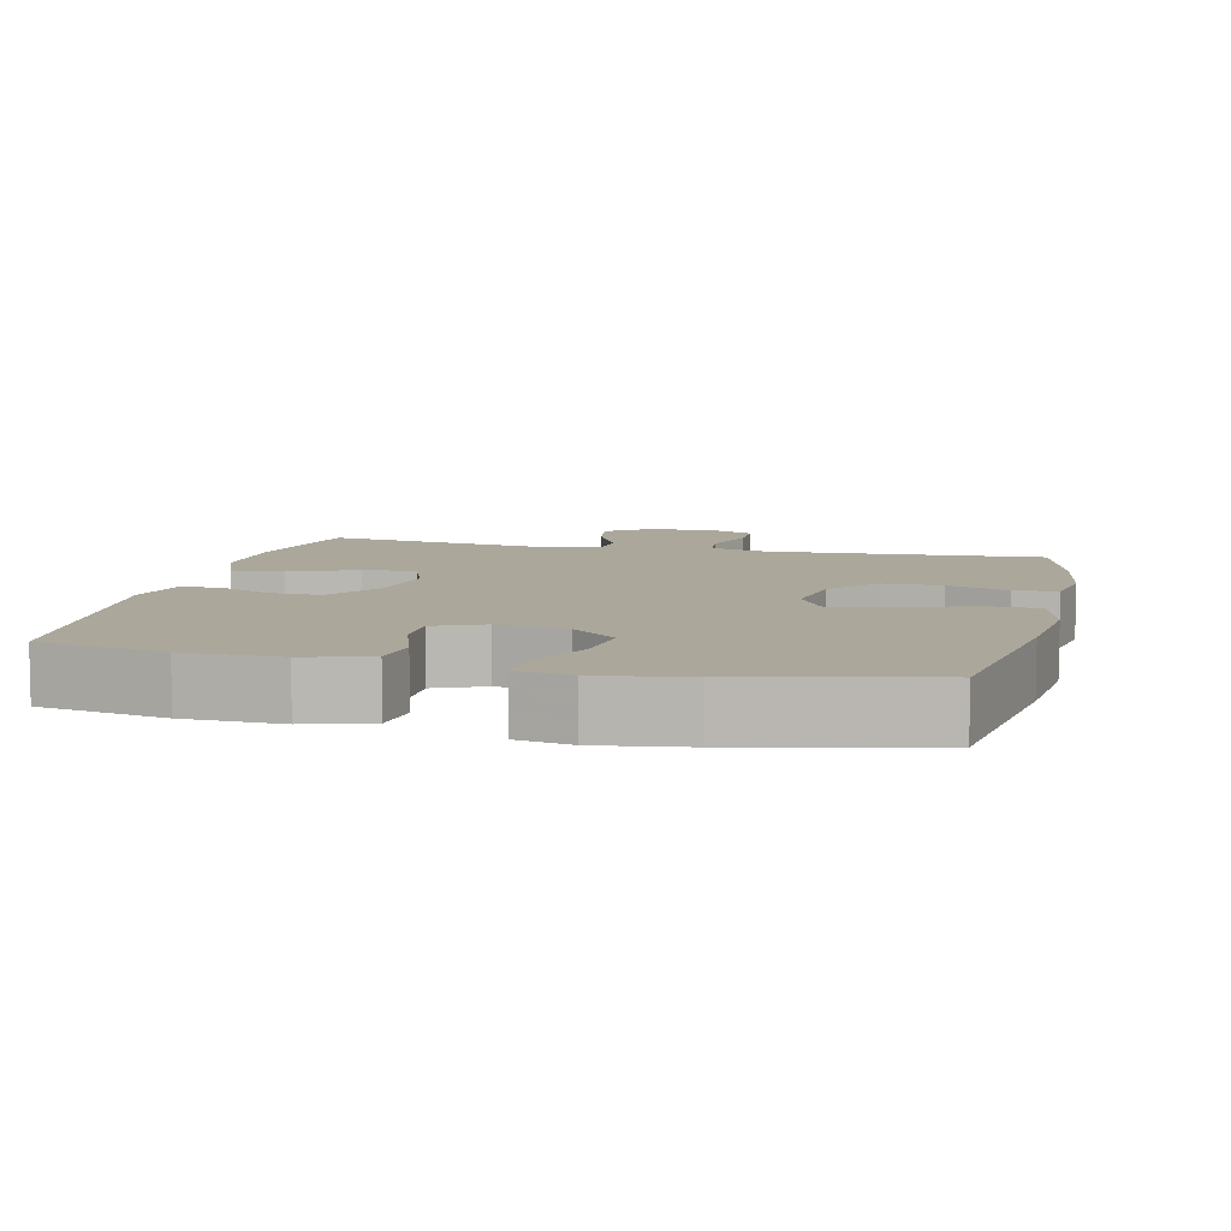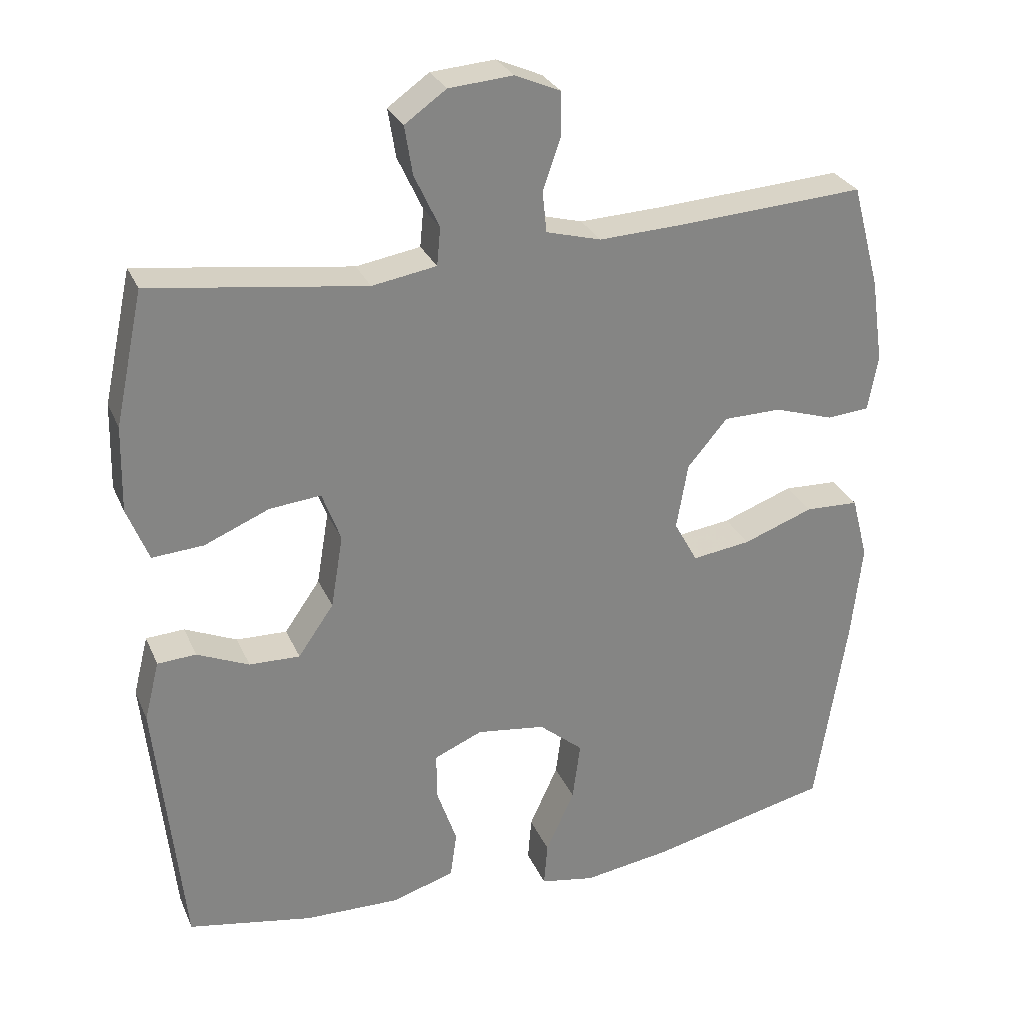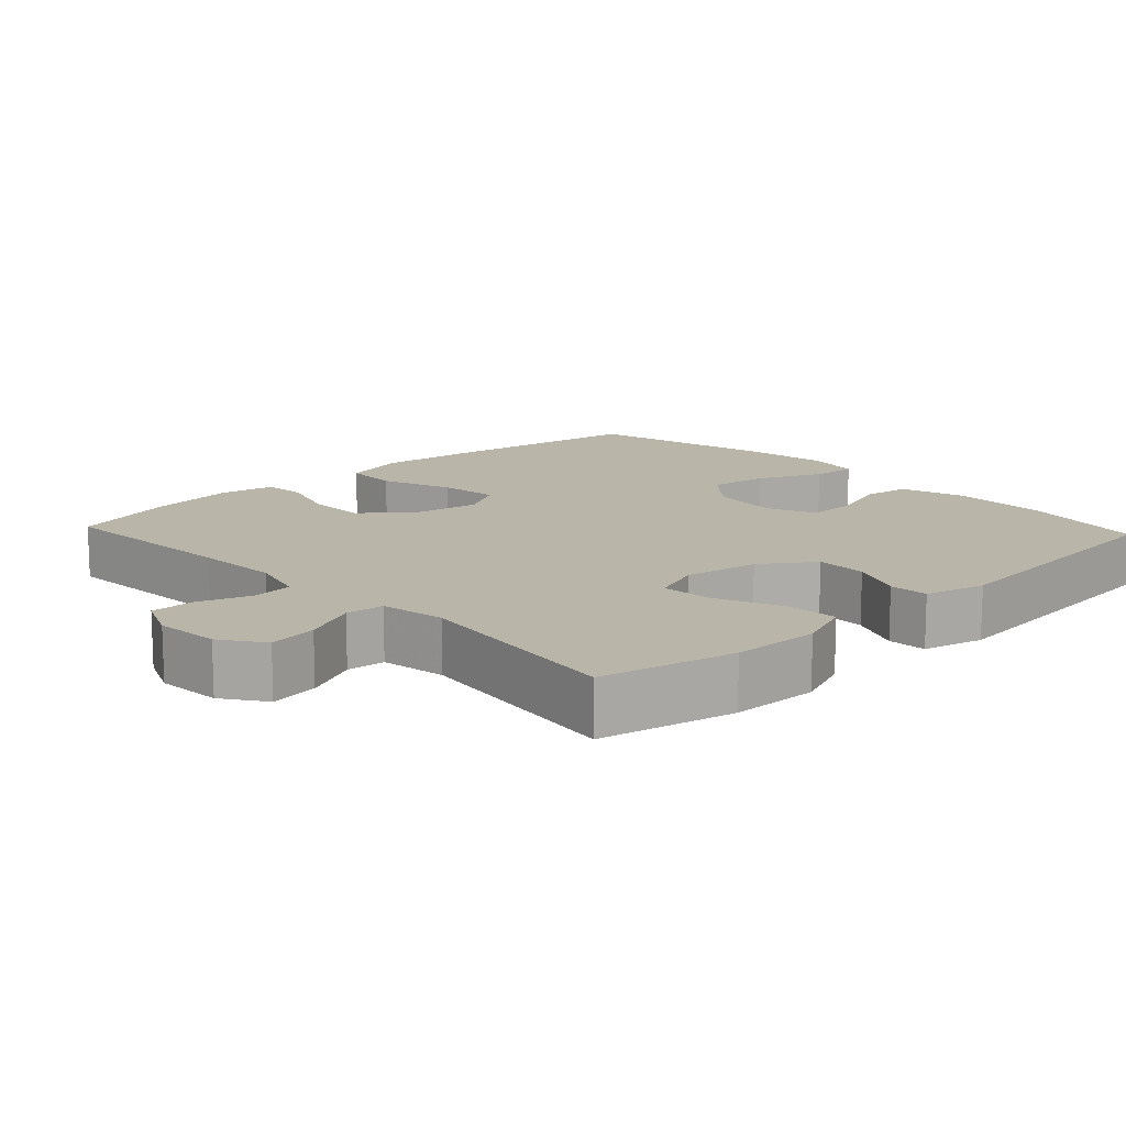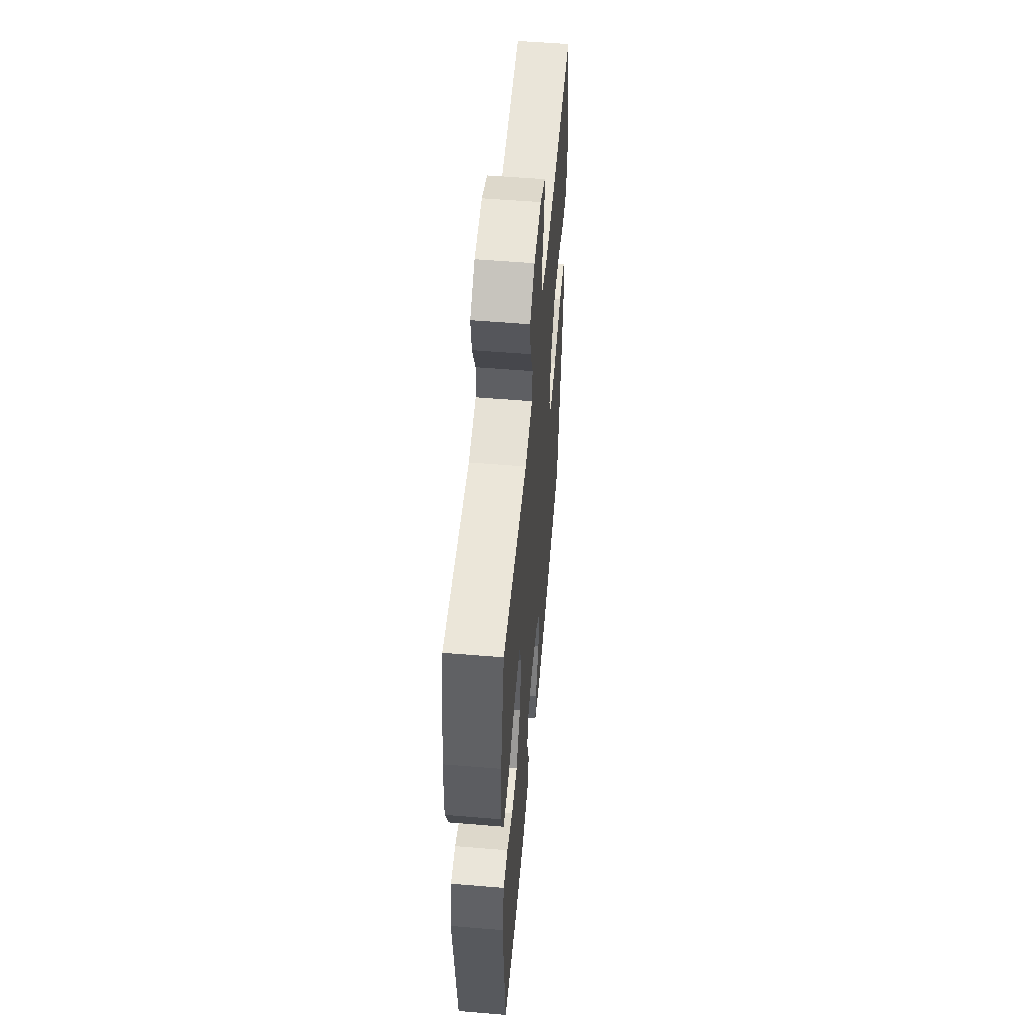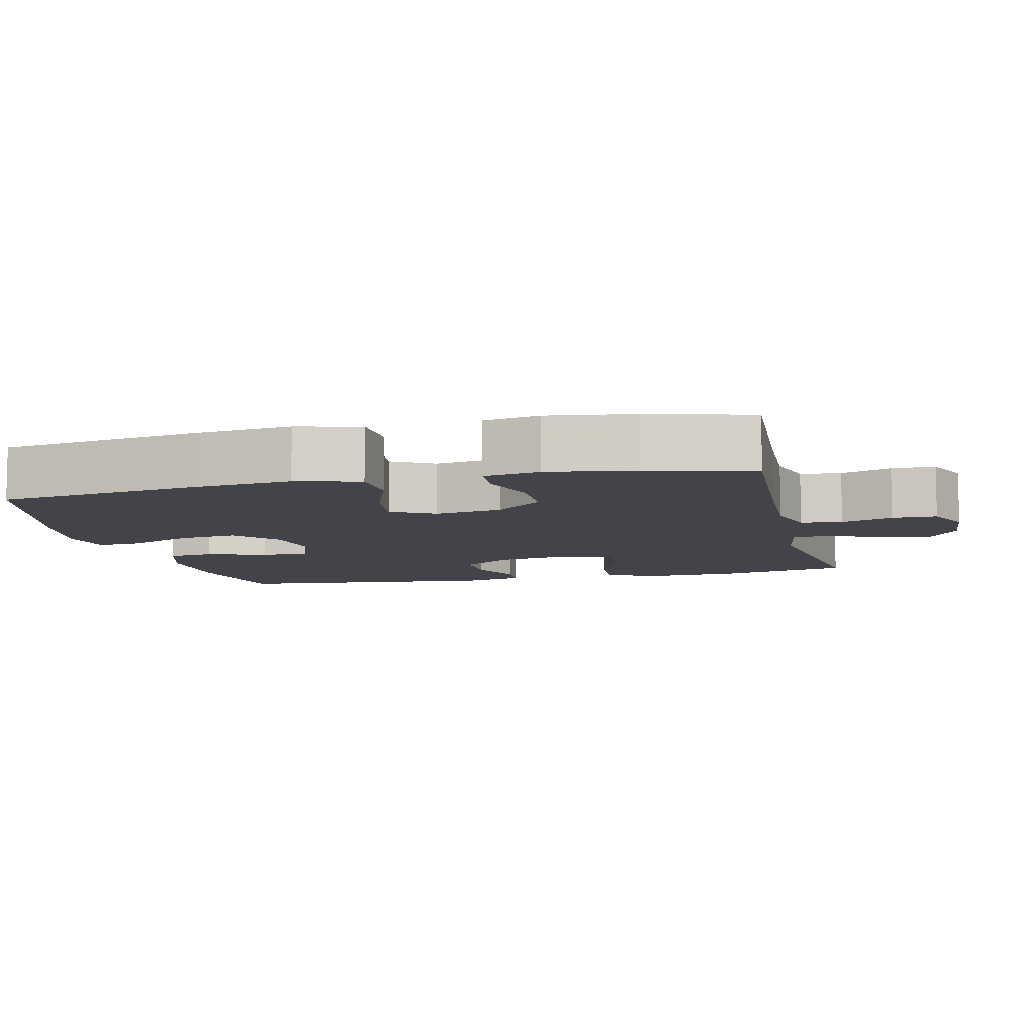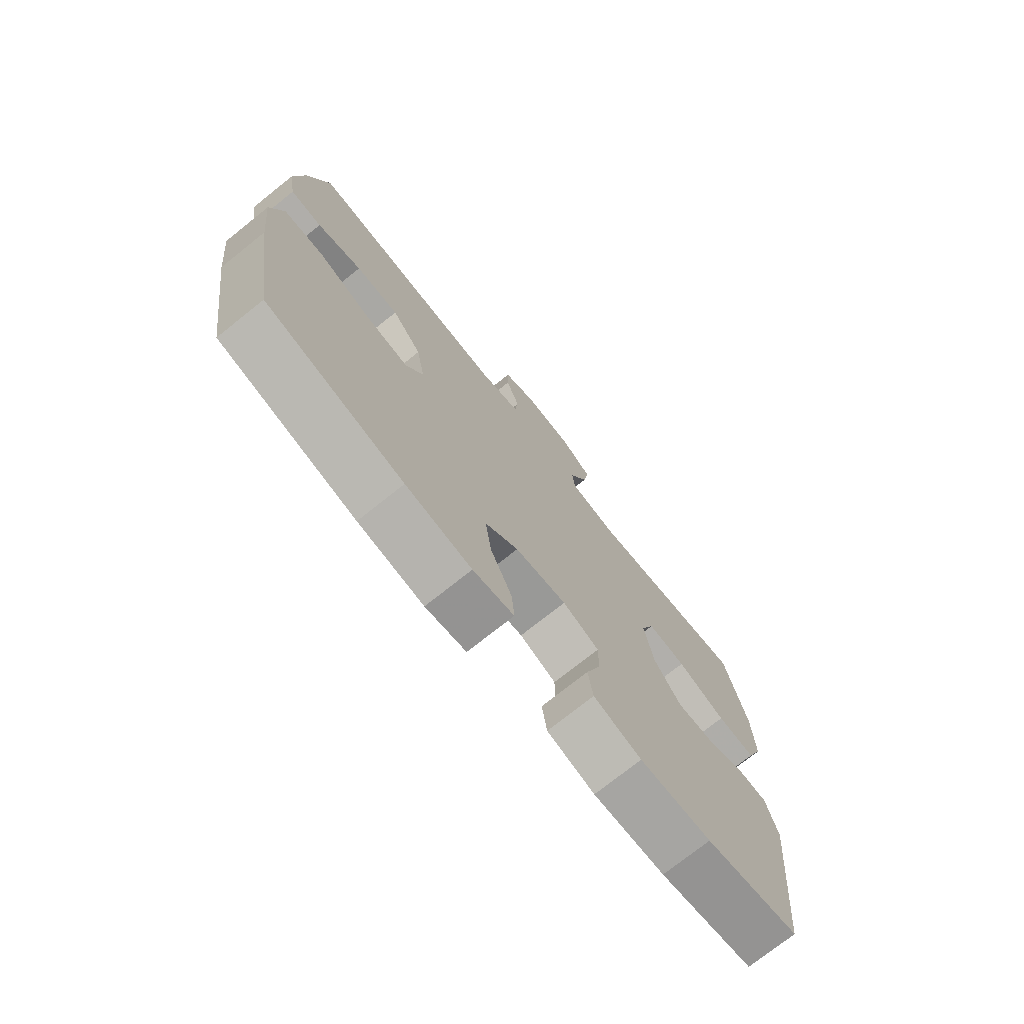
<metadata>
{"format":"obj","ext":"obj","renderer":"f3d","projection":"perspective","resolution":1024,"background":"white","views":[{"elev":8.2,"azim":-166.7,"up":"+Y"},{"elev":28.5,"azim":159.8,"up":"+Z"},{"elev":13.7,"azim":46.9,"up":"+Y"},{"elev":54.5,"azim":95.0,"up":"+Z"},{"elev":-8.4,"azim":-76.7,"up":"+Y"},{"elev":-74.5,"azim":-51.4,"up":"+Z"}]}
</metadata>
<code>
v -0.5 0.07 -0.5
v -0.543 0.07 -0.22
v -0.558 0.07 -0.084
v -0.535 0.07 0.005
v -0.46 0.07 0.008
v -0.361 0.07 -0.028
v -0.279 0.07 -0.039
v -0.246 0.07 0.021
v -0.262 0.07 0.114
v -0.318 0.07 0.18
v -0.399 0.07 0.181
v -0.483 0.07 0.154
v -0.542 0.07 0.159
v -0.556 0.07 0.237
v -0.539 0.07 0.355
v -0.5 0.07 0.5
v -0.238 0.07 0.484
v -0.12 0.07 0.479
v -0.043 0.07 0.5
v -0.037 0.07 0.557
v -0.062 0.07 0.629
v -0.062 0.07 0.69
v 0.002 0.07 0.718
v 0.092 0.07 0.711
v 0.15 0.07 0.67
v 0.139 0.07 0.602
v 0.104 0.07 0.527
v 0.109 0.07 0.474
v 0.199 0.07 0.459
v 0.5 0.07 0.5
v 0.54 0.07 0.314
v 0.543 0.07 0.193
v 0.513 0.07 0.117
v 0.441 0.07 0.122
v 0.35 0.07 0.16
v 0.278 0.07 0.167
v 0.252 0.07 0.097
v 0.269 0.07 -0.006
v 0.319 0.07 -0.078
v 0.39 0.07 -0.076
v 0.463 0.07 -0.044
v 0.517 0.07 -0.047
v 0.538 0.07 -0.131
v 0.5 0.07 -0.5
v 0.325 0.07 -0.532
v 0.192 0.07 -0.535
v 0.103 0.07 -0.508
v 0.094 0.07 -0.443
v 0.122 0.07 -0.361
v 0.123 0.07 -0.294
v 0.055 0.07 -0.265
v -0.041 0.07 -0.278
v -0.103 0.07 -0.33
v -0.092 0.07 -0.413
v -0.052 0.07 -0.501
v -0.047 0.07 -0.563
v -0.123 0.07 -0.577
v -0.245 0.07 -0.559
v -0.5 0 -0.5
v -0.543 0 -0.22
v -0.558 0 -0.084
v -0.535 0 0.005
v -0.46 0 0.008
v -0.361 0 -0.028
v -0.279 0 -0.039
v -0.246 0 0.021
v -0.262 0 0.114
v -0.318 0 0.18
v -0.399 0 0.181
v -0.483 0 0.154
v -0.542 0 0.159
v -0.556 0 0.237
v -0.539 0 0.355
v -0.5 0 0.5
v -0.238 0 0.484
v -0.12 0 0.479
v -0.043 0 0.5
v -0.037 0 0.557
v -0.062 0 0.629
v -0.062 0 0.69
v 0.002 0 0.718
v 0.092 0 0.711
v 0.15 0 0.67
v 0.139 0 0.602
v 0.104 0 0.527
v 0.109 0 0.474
v 0.199 0 0.459
v 0.5 0 0.5
v 0.54 0 0.314
v 0.543 0 0.193
v 0.513 0 0.117
v 0.441 0 0.122
v 0.35 0 0.16
v 0.278 0 0.167
v 0.252 0 0.097
v 0.269 0 -0.006
v 0.319 0 -0.078
v 0.39 0 -0.076
v 0.463 0 -0.044
v 0.517 0 -0.047
v 0.538 0 -0.131
v 0.5 0 -0.5
v 0.325 0 -0.532
v 0.192 0 -0.535
v 0.103 0 -0.508
v 0.094 0 -0.443
v 0.122 0 -0.361
v 0.123 0 -0.294
v 0.055 0 -0.265
v -0.041 0 -0.278
v -0.103 0 -0.33
v -0.092 0 -0.413
v -0.052 0 -0.501
v -0.047 0 -0.563
v -0.123 0 -0.577
v -0.245 0 -0.559
f 54 55 56 57
f 53 54 57 58
f 46 47 48 49
f 46 49 50
f 45 46 50
f 44 45 50
f 43 44 50
f 40 41 42 43
f 39 40 43 50
f 38 39 50 51
f 32 33 34 35
f 32 35 36
f 29 30 31 32
f 28 29 32 36
f 24 25 26 27
f 22 23 24 27
f 20 21 22 27
f 19 20 27 28
f 18 19 28 36
f 14 15 16 17
f 11 12 13 14
f 10 11 14 17
f 9 10 17 18
f 3 4 5 6
f 3 6 7
f 2 3 7
f 53 58 1 2
f 52 53 2 7
f 37 38 51 52
f 37 52 7 8
f 18 36 37
f 8 9 18 37
f 115 114 113 112
f 116 115 112 111
f 107 106 105 104
f 108 107 104
f 108 104 103
f 108 103 102
f 108 102 101
f 101 100 99 98
f 108 101 98 97
f 109 108 97 96
f 93 92 91 90
f 94 93 90
f 90 89 88 87
f 94 90 87 86
f 85 84 83 82
f 85 82 81 80
f 85 80 79 78
f 86 85 78 77
f 94 86 77 76
f 75 74 73 72
f 72 71 70 69
f 75 72 69 68
f 76 75 68 67
f 64 63 62 61
f 65 64 61
f 65 61 60
f 60 59 116 111
f 65 60 111 110
f 110 109 96 95
f 66 65 110 95
f 95 94 76
f 95 76 67 66
f 1 59 60 2
f 2 60 61 3
f 3 61 62 4
f 4 62 63 5
f 5 63 64 6
f 6 64 65 7
f 7 65 66 8
f 8 66 67 9
f 9 67 68 10
f 10 68 69 11
f 11 69 70 12
f 12 70 71 13
f 13 71 72 14
f 14 72 73 15
f 15 73 74 16
f 16 74 75 17
f 17 75 76 18
f 18 76 77 19
f 19 77 78 20
f 20 78 79 21
f 21 79 80 22
f 22 80 81 23
f 23 81 82 24
f 24 82 83 25
f 25 83 84 26
f 26 84 85 27
f 27 85 86 28
f 28 86 87 29
f 29 87 88 30
f 30 88 89 31
f 31 89 90 32
f 32 90 91 33
f 33 91 92 34
f 34 92 93 35
f 35 93 94 36
f 36 94 95 37
f 37 95 96 38
f 38 96 97 39
f 39 97 98 40
f 40 98 99 41
f 41 99 100 42
f 42 100 101 43
f 43 101 102 44
f 44 102 103 45
f 45 103 104 46
f 46 104 105 47
f 47 105 106 48
f 48 106 107 49
f 49 107 108 50
f 50 108 109 51
f 51 109 110 52
f 52 110 111 53
f 53 111 112 54
f 54 112 113 55
f 55 113 114 56
f 56 114 115 57
f 57 115 116 58
f 58 116 59 1

</code>
